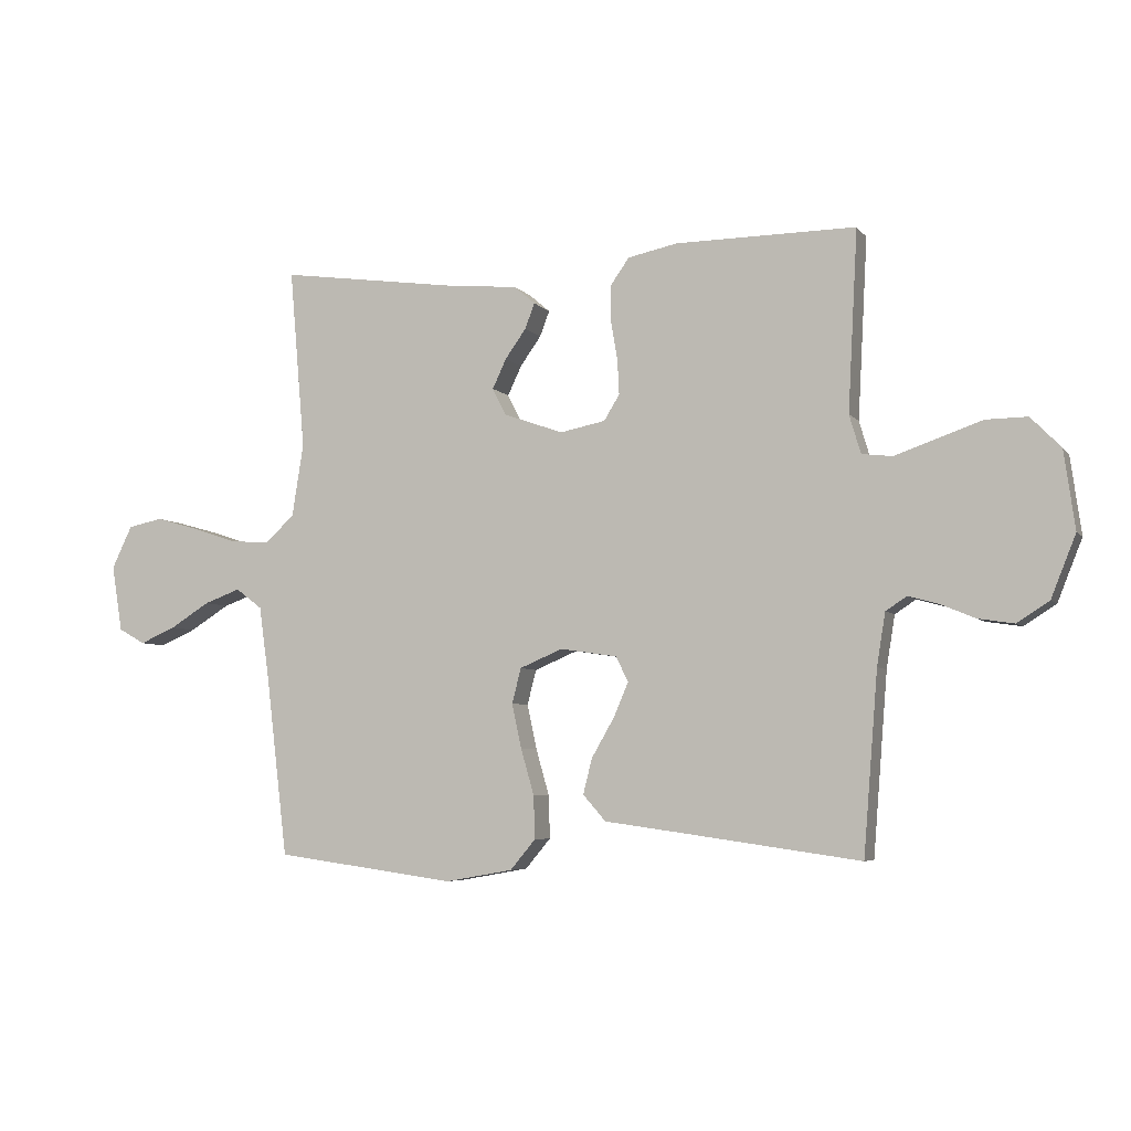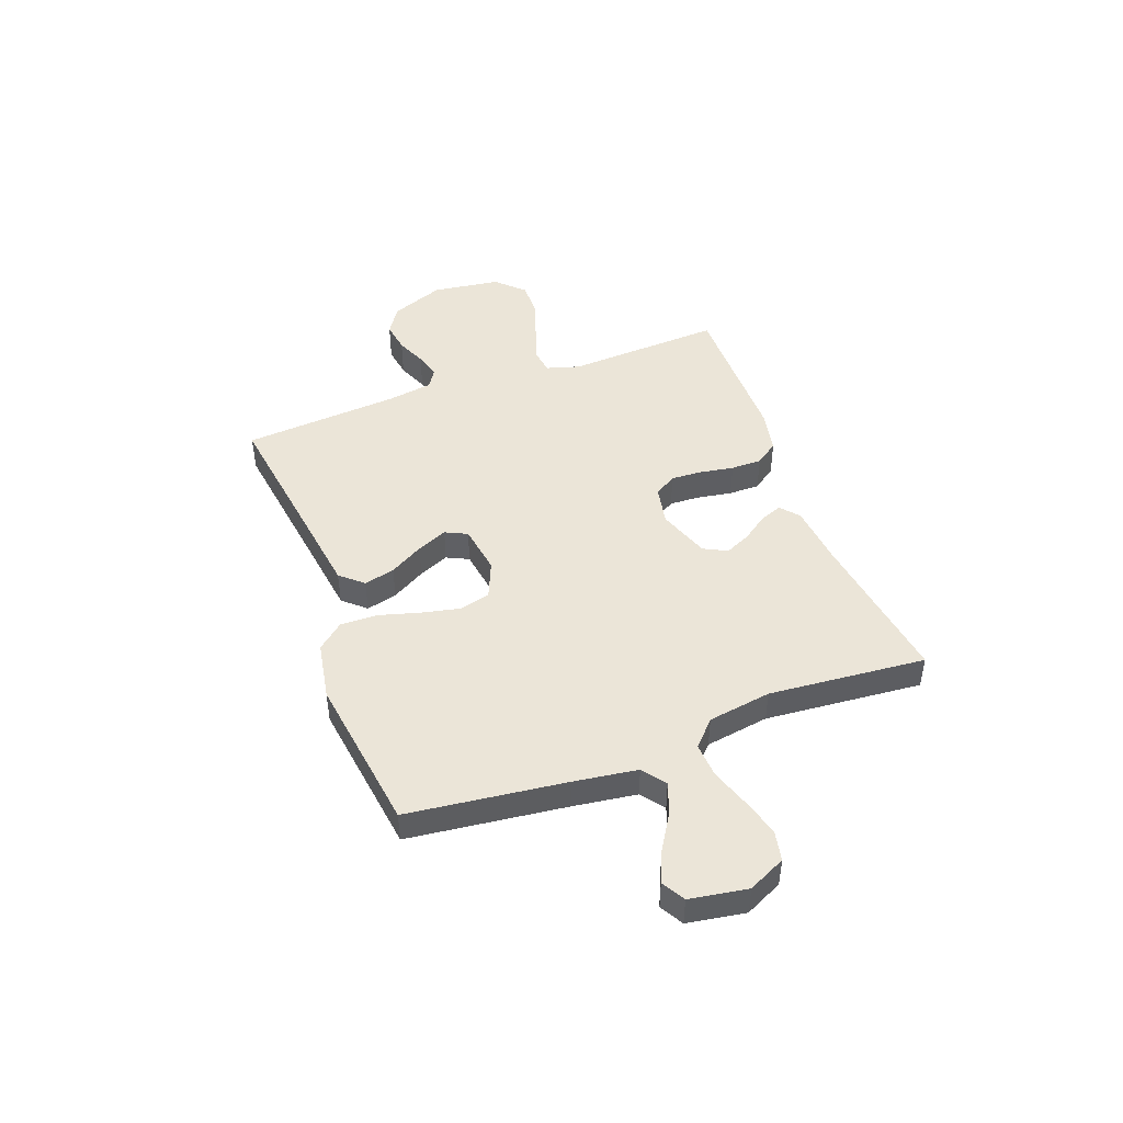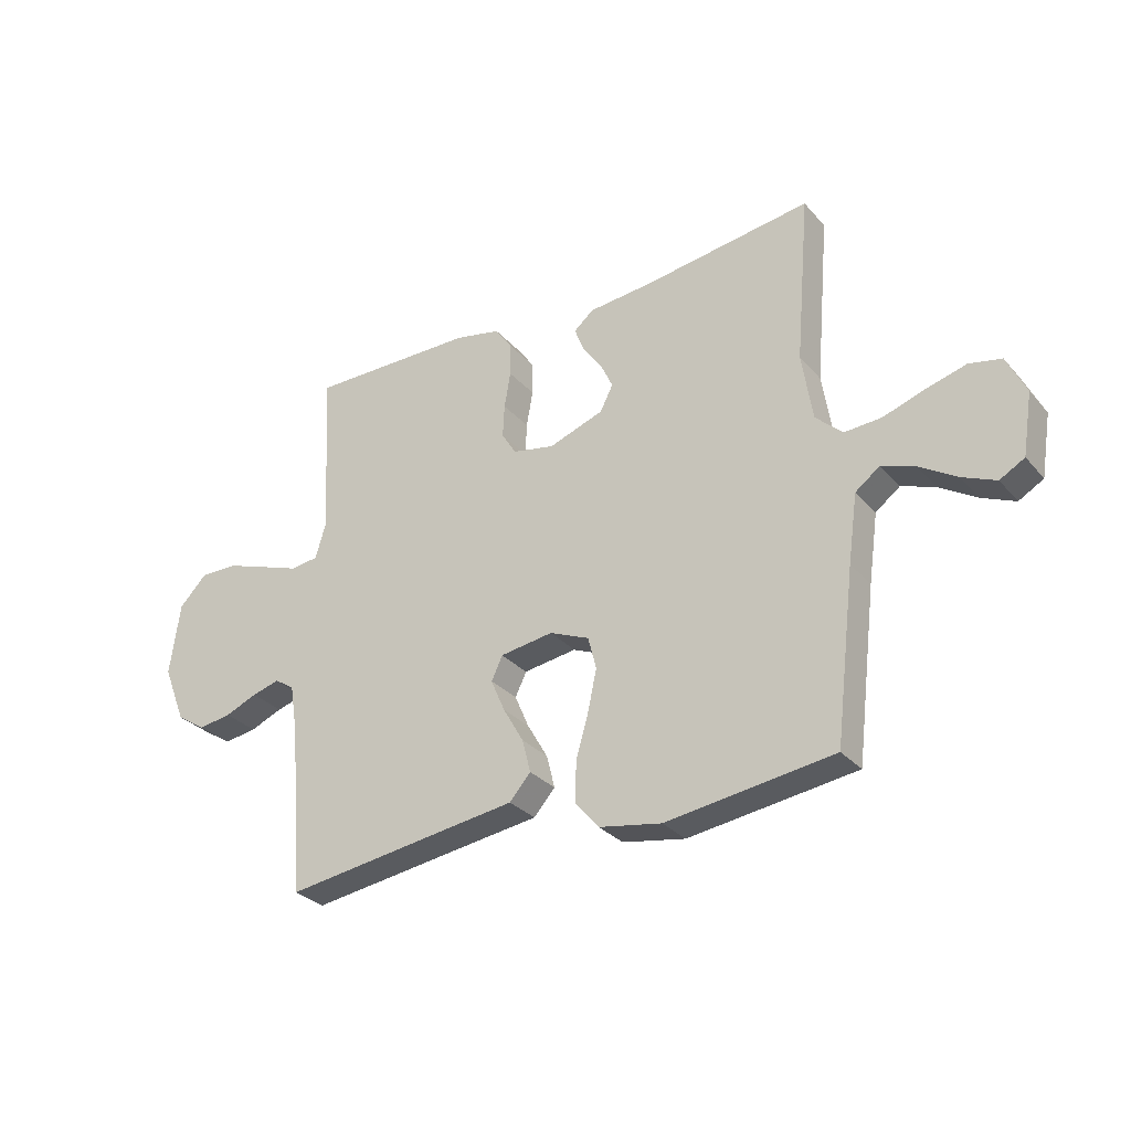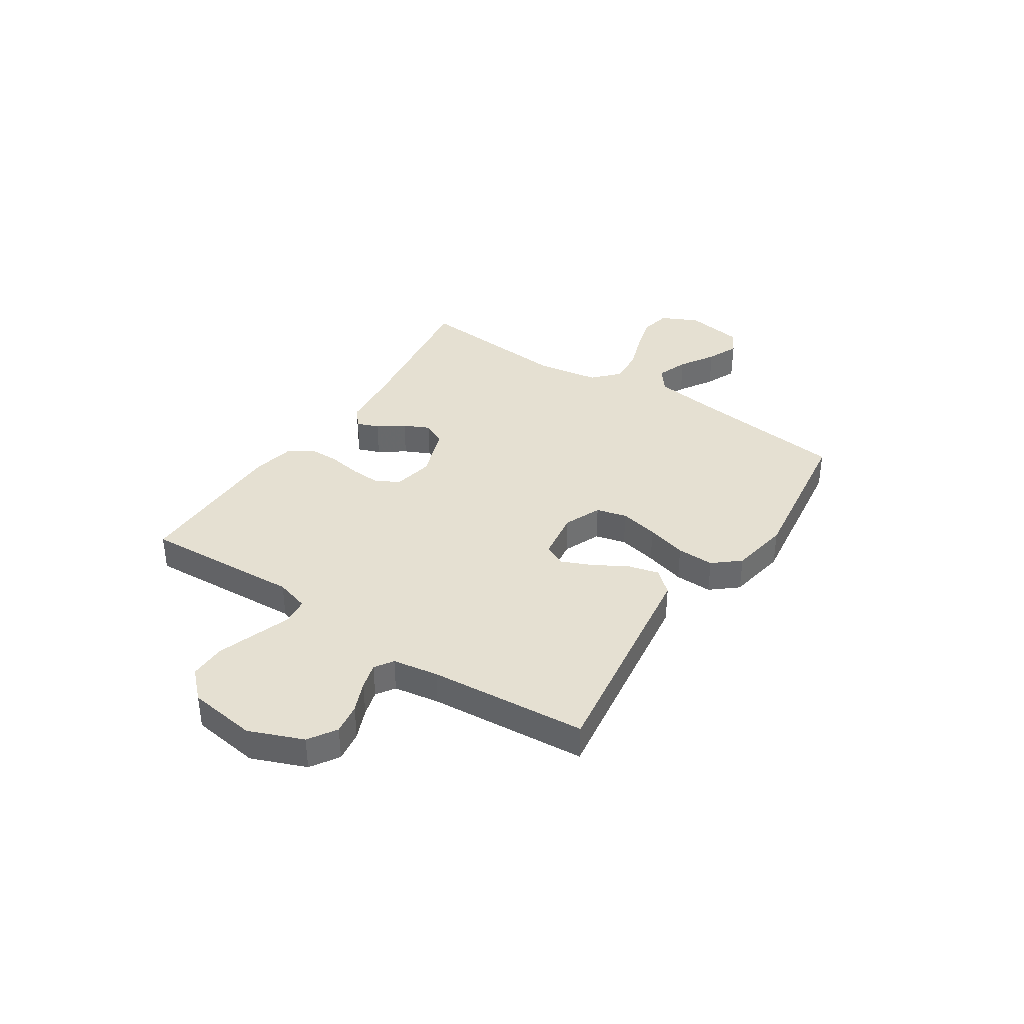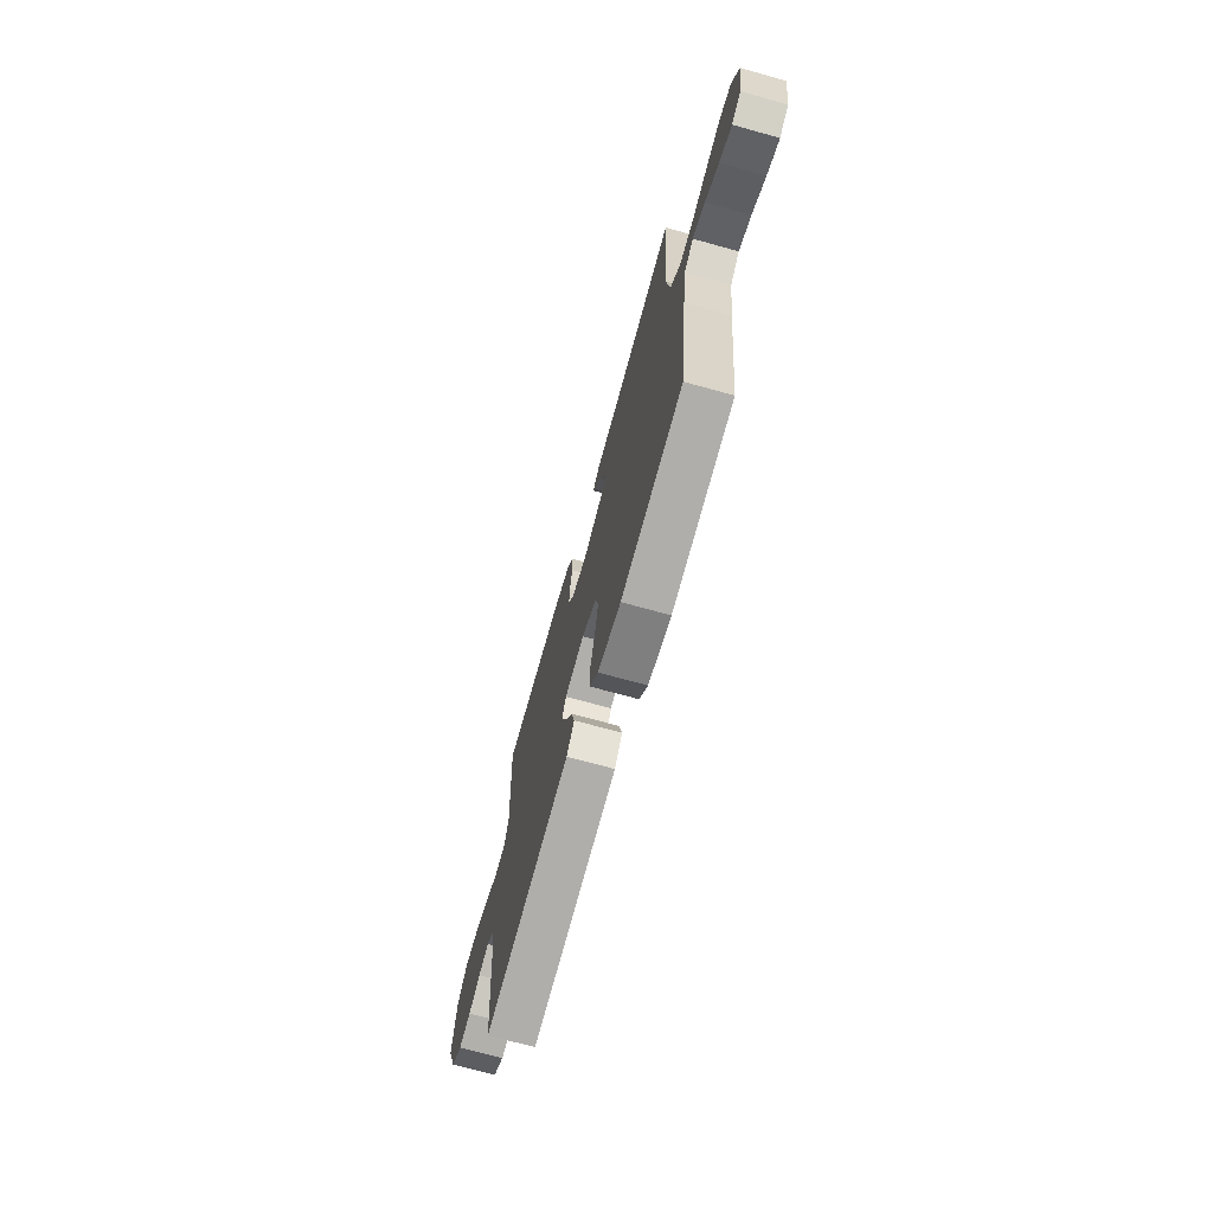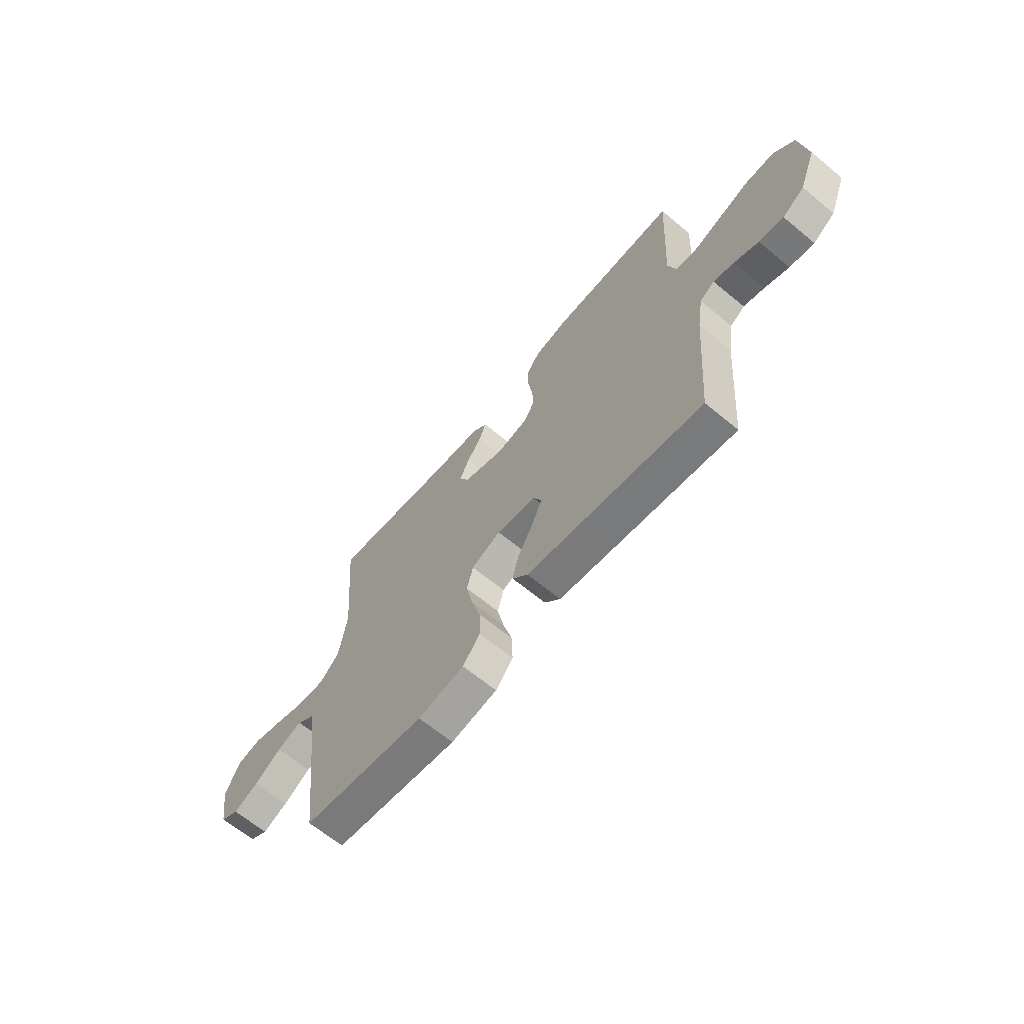
<metadata>
{"format":"obj","ext":"obj","renderer":"f3d","projection":"perspective","resolution":1024,"background":"white","views":[{"elev":-5.4,"azim":20.2,"up":"+Z"},{"elev":46.0,"azim":-110.4,"up":"+Y"},{"elev":-29.7,"azim":-147.1,"up":"+Z"},{"elev":37.6,"azim":123.3,"up":"+Y"},{"elev":-69.9,"azim":-105.6,"up":"+Z"},{"elev":-64.8,"azim":50.2,"up":"+Z"}]}
</metadata>
<code>
v -0.5 0.07 -0.5
v -0.536 0.07 -0.2
v -0.553 0.07 -0.079
v -0.597 0.07 -0.046
v -0.657 0.07 -0.068
v -0.723 0.07 -0.109
v -0.783 0.07 -0.135
v -0.827 0.07 -0.11
v -0.845 0.07 0
v -0.811 0.07 0.071
v -0.753 0.07 0.083
v -0.682 0.07 0.063
v -0.607 0.07 0.038
v -0.541 0.07 0.034
v -0.493 0.07 0.079
v -0.474 0.07 0.2
v -0.5 0.07 0.5
v -0.2 0.07 0.458
v -0.083 0.07 0.447
v -0.048 0.07 0.417
v -0.064 0.07 0.375
v -0.099 0.07 0.326
v -0.122 0.07 0.277
v -0.099 0.07 0.232
v 0 0.07 0.197
v 0.075 0.07 0.212
v 0.101 0.07 0.254
v 0.098 0.07 0.313
v 0.087 0.07 0.378
v 0.087 0.07 0.437
v 0.118 0.07 0.481
v 0.2 0.07 0.498
v 0.5 0.07 0.5
v 0.484 0.07 0.2
v 0.503 0.07 0.136
v 0.554 0.07 0.13
v 0.622 0.07 0.154
v 0.697 0.07 0.18
v 0.766 0.07 0.181
v 0.816 0.07 0.13
v 0.834 0.07 0
v 0.793 0.07 -0.103
v 0.74 0.07 -0.137
v 0.681 0.07 -0.128
v 0.623 0.07 -0.104
v 0.573 0.07 -0.09
v 0.538 0.07 -0.113
v 0.524 0.07 -0.2
v 0.5 0.07 -0.5
v 0.2 0.07 -0.458
v 0.076 0.07 -0.441
v 0.038 0.07 -0.398
v 0.053 0.07 -0.339
v 0.09 0.07 -0.275
v 0.115 0.07 -0.217
v 0.095 0.07 -0.175
v 0 0.07 -0.161
v -0.071 0.07 -0.191
v -0.086 0.07 -0.249
v -0.07 0.07 -0.323
v -0.048 0.07 -0.4
v -0.046 0.07 -0.471
v -0.088 0.07 -0.521
v -0.2 0.07 -0.541
v -0.5 0 -0.5
v -0.536 0 -0.2
v -0.553 0 -0.079
v -0.597 0 -0.046
v -0.657 0 -0.068
v -0.723 0 -0.109
v -0.783 0 -0.135
v -0.827 0 -0.11
v -0.845 0 0
v -0.811 0 0.071
v -0.753 0 0.083
v -0.682 0 0.063
v -0.607 0 0.038
v -0.541 0 0.034
v -0.493 0 0.079
v -0.474 0 0.2
v -0.5 0 0.5
v -0.2 0 0.458
v -0.083 0 0.447
v -0.048 0 0.417
v -0.064 0 0.375
v -0.099 0 0.326
v -0.122 0 0.277
v -0.099 0 0.232
v 0 0 0.197
v 0.075 0 0.212
v 0.101 0 0.254
v 0.098 0 0.313
v 0.087 0 0.378
v 0.087 0 0.437
v 0.118 0 0.481
v 0.2 0 0.498
v 0.5 0 0.5
v 0.484 0 0.2
v 0.503 0 0.136
v 0.554 0 0.13
v 0.622 0 0.154
v 0.697 0 0.18
v 0.766 0 0.181
v 0.816 0 0.13
v 0.834 0 0
v 0.793 0 -0.103
v 0.74 0 -0.137
v 0.681 0 -0.128
v 0.623 0 -0.104
v 0.573 0 -0.09
v 0.538 0 -0.113
v 0.524 0 -0.2
v 0.5 0 -0.5
v 0.2 0 -0.458
v 0.076 0 -0.441
v 0.038 0 -0.398
v 0.053 0 -0.339
v 0.09 0 -0.275
v 0.115 0 -0.217
v 0.095 0 -0.175
v 0 0 -0.161
v -0.071 0 -0.191
v -0.086 0 -0.249
v -0.07 0 -0.323
v -0.048 0 -0.4
v -0.046 0 -0.471
v -0.088 0 -0.521
v -0.2 0 -0.541
f 64 1 2
f 63 64 2
f 62 63 2
f 61 62 2
f 60 61 2
f 59 60 2 3
f 58 59 3 4
f 57 58 4
f 56 57 4
f 52 53 54
f 51 52 54
f 50 51 54
f 50 54 55
f 49 50 55
f 48 49 55
f 47 48 55 56
f 43 44 45
f 42 43 45
f 41 42 45
f 40 41 45
f 39 40 45
f 38 39 45
f 37 38 45
f 36 37 45
f 35 36 45 46
f 32 33 34
f 31 32 34
f 30 31 34
f 29 30 34
f 28 29 34
f 27 28 34 35
f 46 47 56
f 35 46 56
f 27 35 56
f 26 27 56
f 20 21 22
f 19 20 22
f 18 19 22
f 18 22 23
f 17 18 23
f 16 17 23
f 15 16 23 24
f 11 12 13
f 10 11 13
f 9 10 13
f 8 9 13
f 7 8 13
f 6 7 13
f 5 6 13
f 4 5 13 14
f 4 14 15
f 56 4 15
f 26 56 15
f 25 26 15
f 15 24 25
f 66 65 128
f 66 128 127
f 66 127 126
f 66 126 125
f 66 125 124
f 67 66 124 123
f 68 67 123 122
f 68 122 121
f 68 121 120
f 118 117 116
f 118 116 115
f 118 115 114
f 119 118 114
f 119 114 113
f 119 113 112
f 120 119 112 111
f 109 108 107
f 109 107 106
f 109 106 105
f 109 105 104
f 109 104 103
f 109 103 102
f 109 102 101
f 109 101 100
f 110 109 100 99
f 98 97 96
f 98 96 95
f 98 95 94
f 98 94 93
f 98 93 92
f 99 98 92 91
f 120 111 110
f 120 110 99
f 120 99 91
f 120 91 90
f 86 85 84
f 86 84 83
f 86 83 82
f 87 86 82
f 87 82 81
f 87 81 80
f 88 87 80 79
f 77 76 75
f 77 75 74
f 77 74 73
f 77 73 72
f 77 72 71
f 77 71 70
f 77 70 69
f 78 77 69 68
f 79 78 68
f 79 68 120
f 79 120 90
f 79 90 89
f 89 88 79
f 1 65 66 2
f 2 66 67 3
f 3 67 68 4
f 4 68 69 5
f 5 69 70 6
f 6 70 71 7
f 7 71 72 8
f 8 72 73 9
f 9 73 74 10
f 10 74 75 11
f 11 75 76 12
f 12 76 77 13
f 13 77 78 14
f 14 78 79 15
f 15 79 80 16
f 16 80 81 17
f 17 81 82 18
f 18 82 83 19
f 19 83 84 20
f 20 84 85 21
f 21 85 86 22
f 22 86 87 23
f 23 87 88 24
f 24 88 89 25
f 25 89 90 26
f 26 90 91 27
f 27 91 92 28
f 28 92 93 29
f 29 93 94 30
f 30 94 95 31
f 31 95 96 32
f 32 96 97 33
f 33 97 98 34
f 34 98 99 35
f 35 99 100 36
f 36 100 101 37
f 37 101 102 38
f 38 102 103 39
f 39 103 104 40
f 40 104 105 41
f 41 105 106 42
f 42 106 107 43
f 43 107 108 44
f 44 108 109 45
f 45 109 110 46
f 46 110 111 47
f 47 111 112 48
f 48 112 113 49
f 49 113 114 50
f 50 114 115 51
f 51 115 116 52
f 52 116 117 53
f 53 117 118 54
f 54 118 119 55
f 55 119 120 56
f 56 120 121 57
f 57 121 122 58
f 58 122 123 59
f 59 123 124 60
f 60 124 125 61
f 61 125 126 62
f 62 126 127 63
f 63 127 128 64
f 64 128 65 1

</code>
